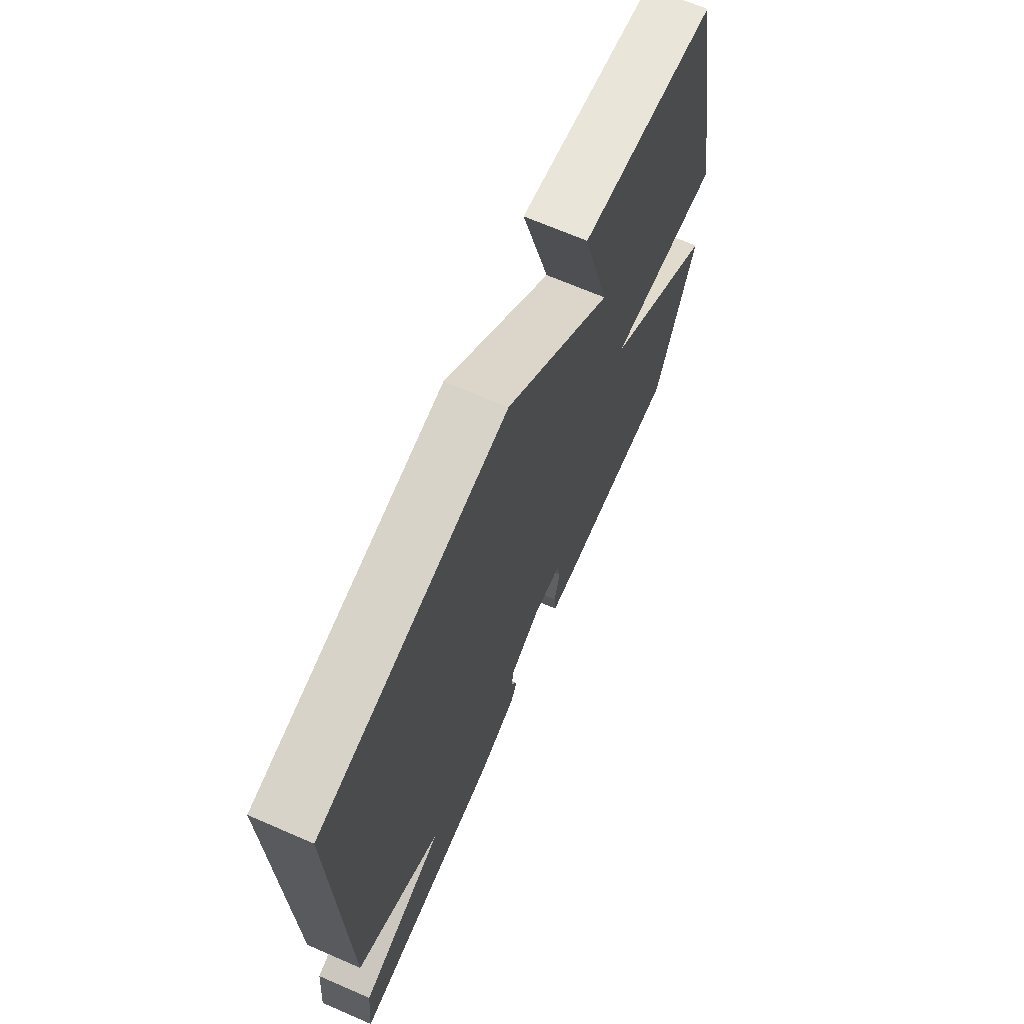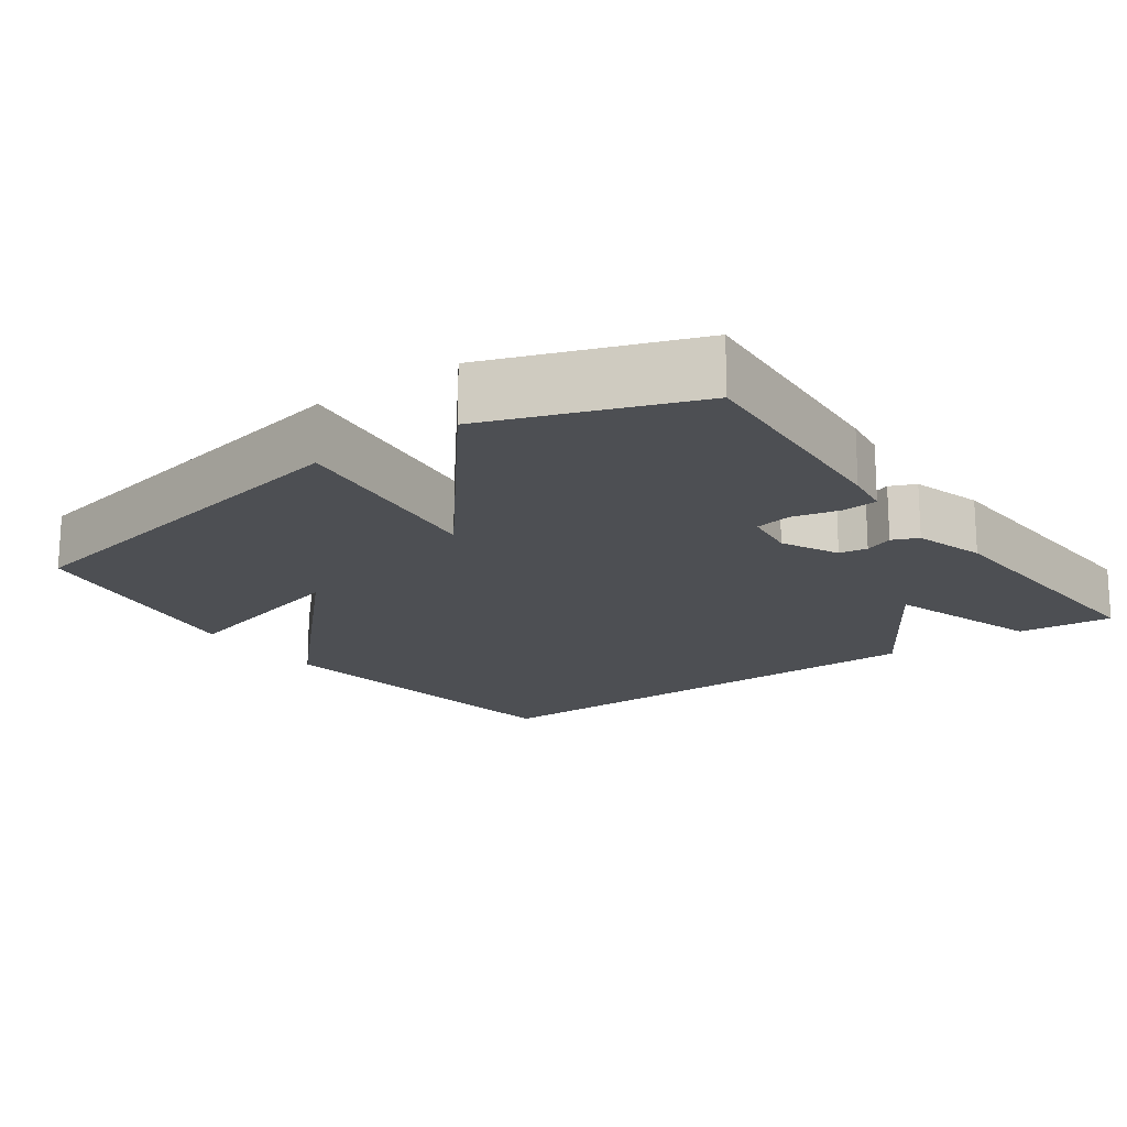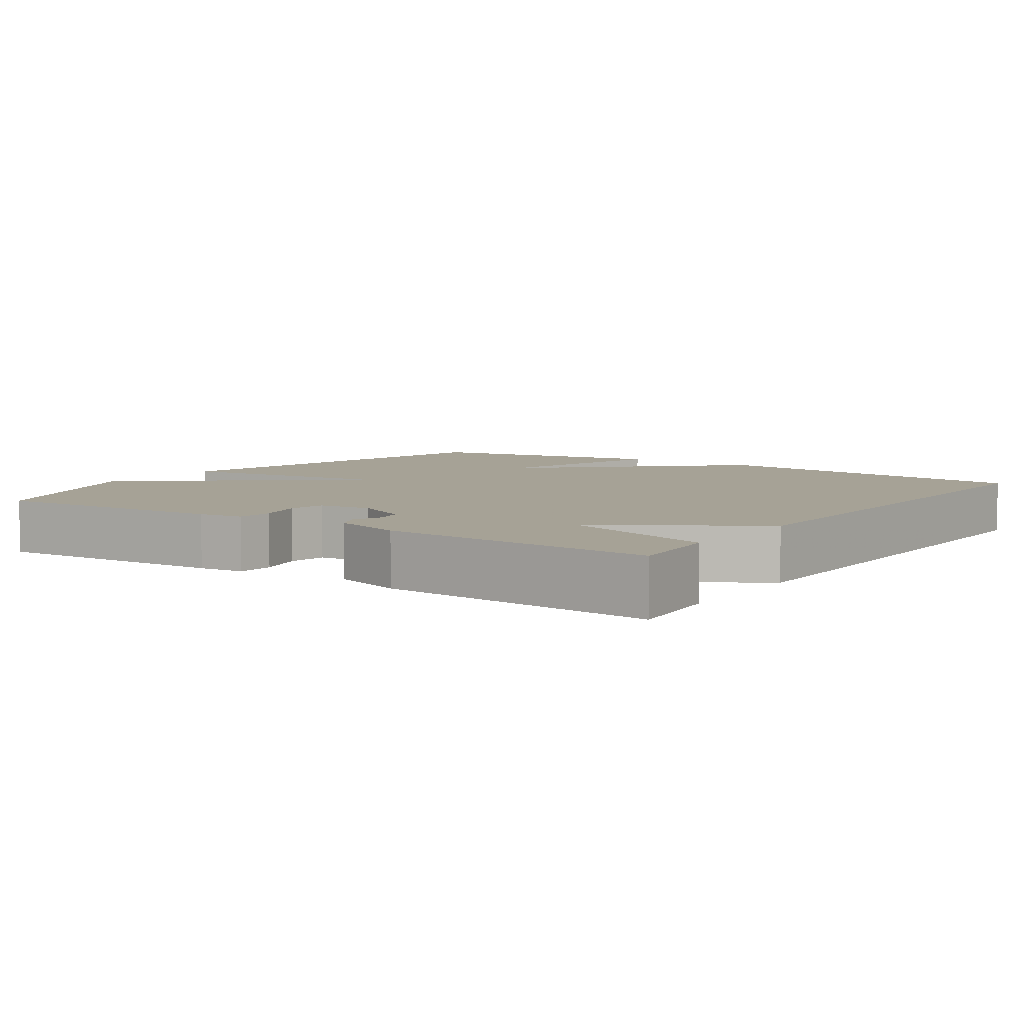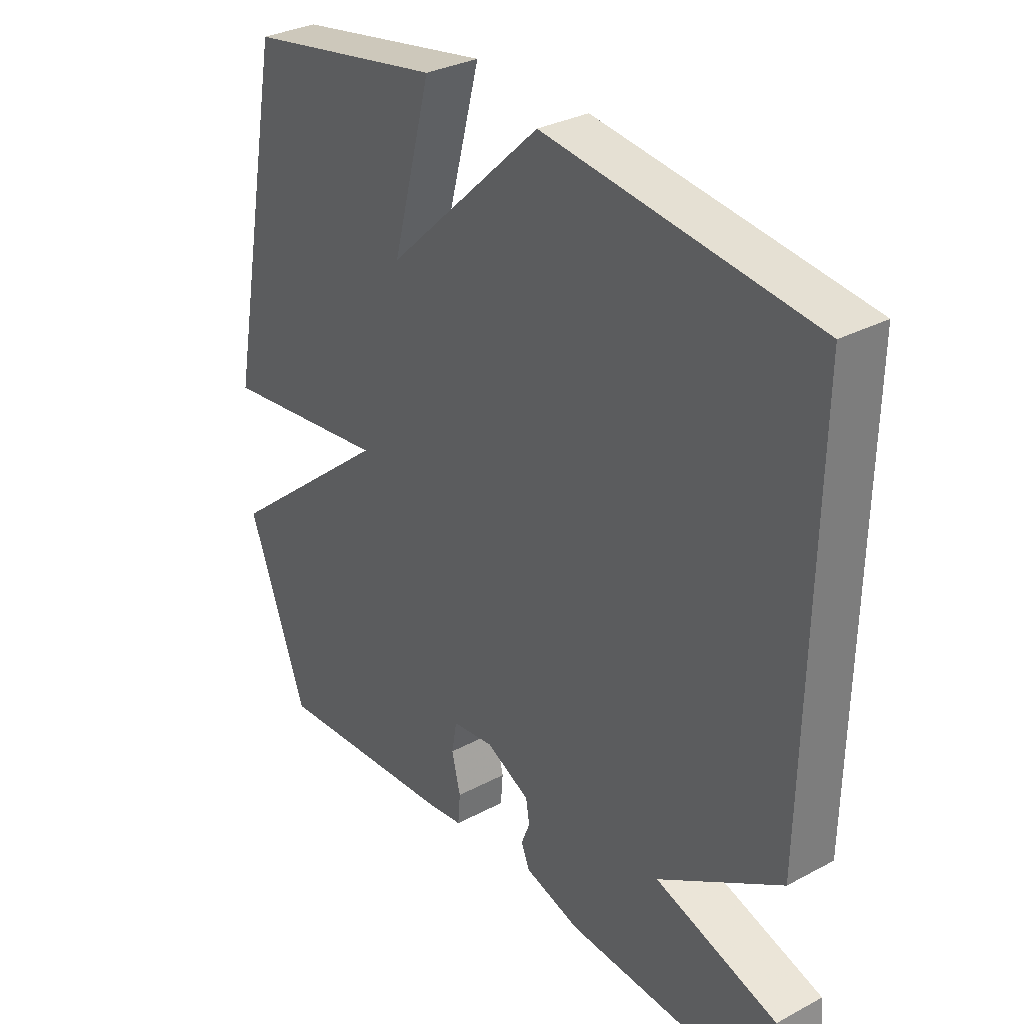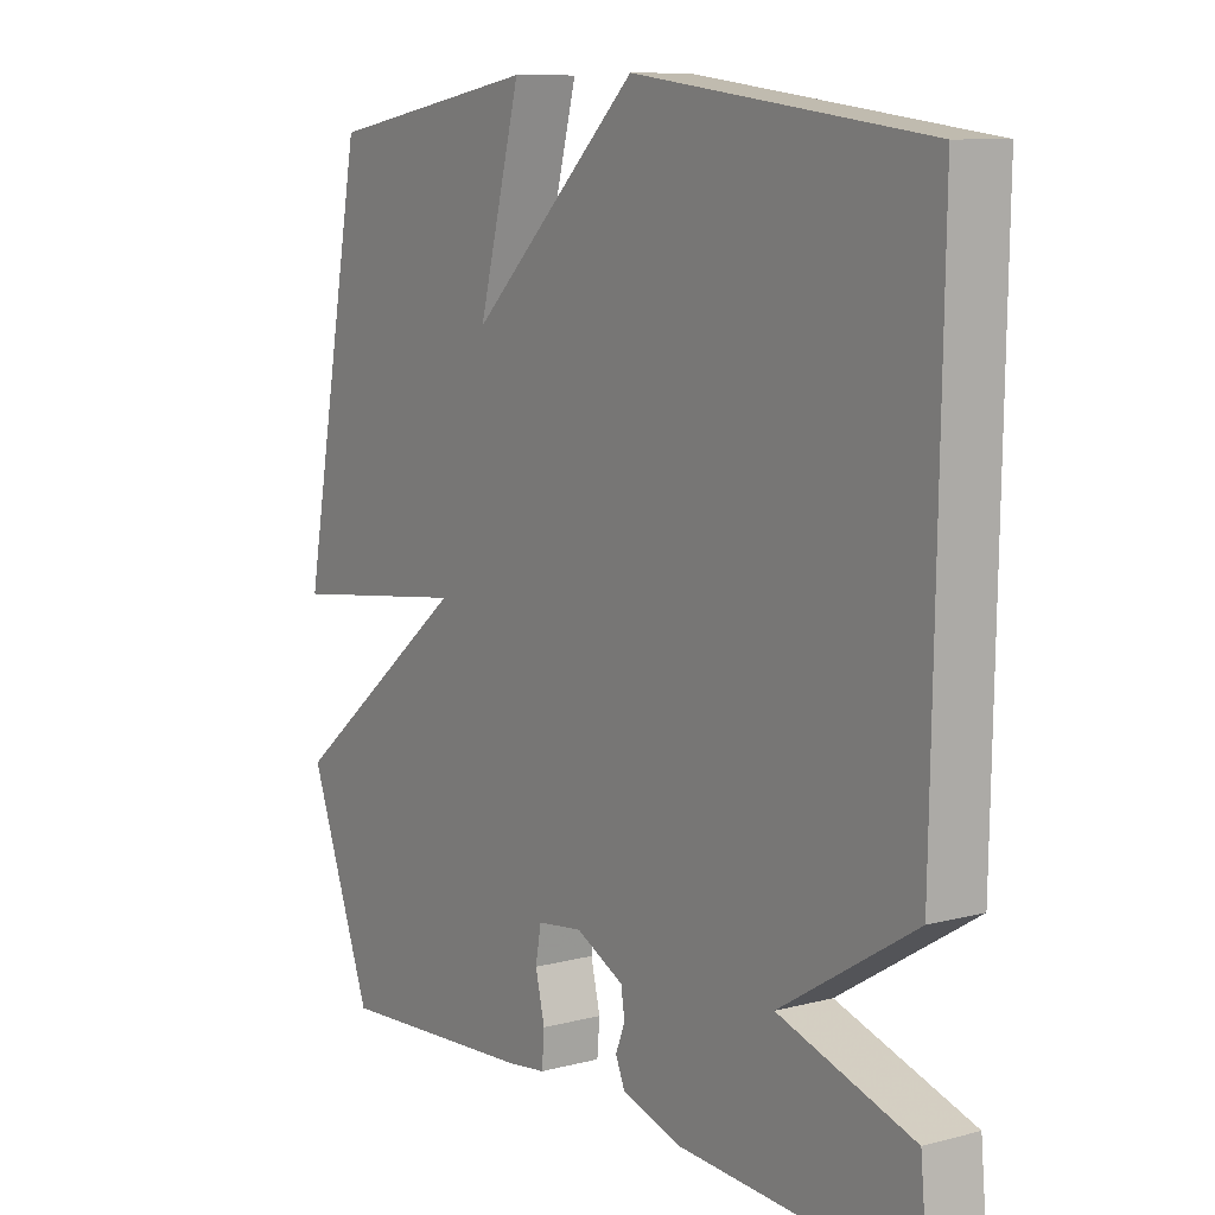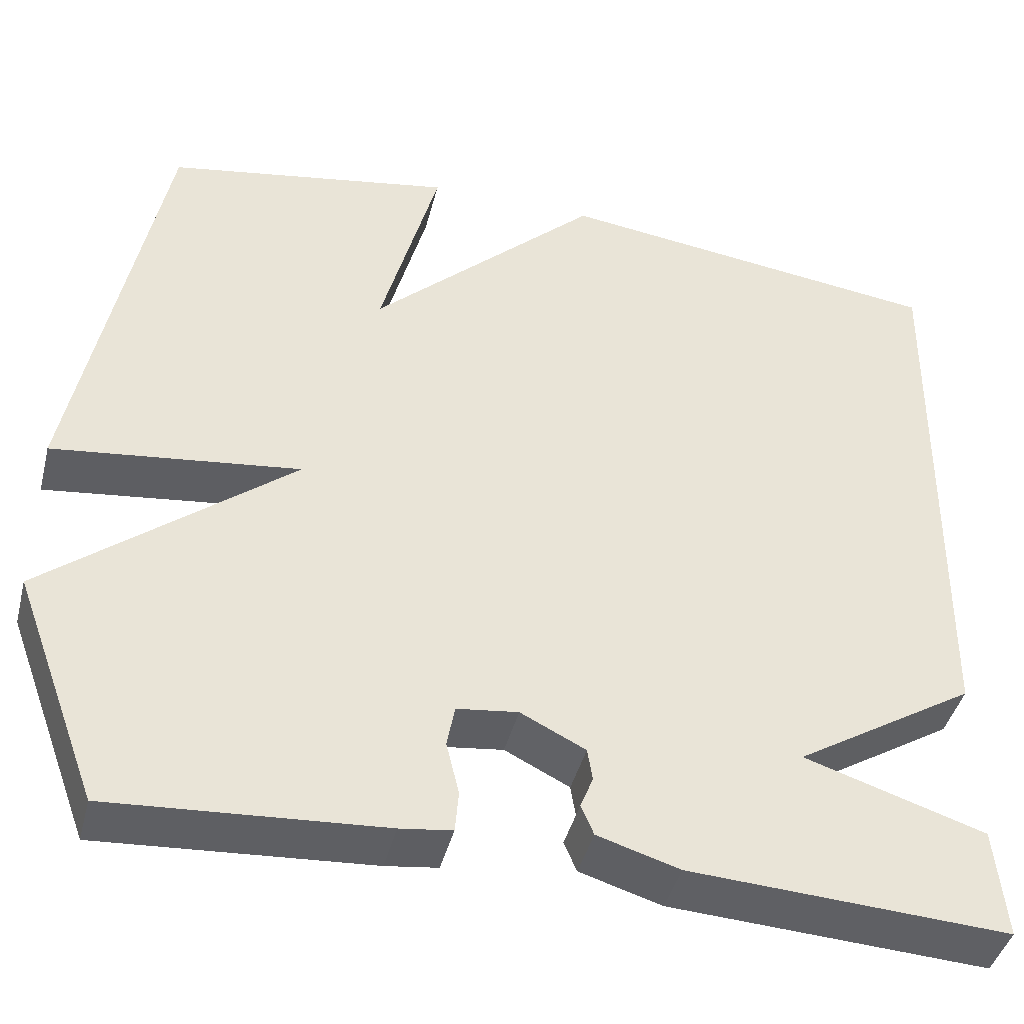
<metadata>
{"format":"obj","ext":"obj","renderer":"f3d","projection":"perspective","resolution":1024,"background":"white","views":[{"elev":68.7,"azim":-66.6,"up":"+Z"},{"elev":-17.6,"azim":125.7,"up":"+Y"},{"elev":6.3,"azim":-145.1,"up":"+Y"},{"elev":31.4,"azim":-127.2,"up":"+Z"},{"elev":9.6,"azim":-124.3,"up":"+Z"},{"elev":-42.8,"azim":165.9,"up":"+Z"}]}
</metadata>
<code>
v 0.5 0.07 0.5
v 0.601 0.07 -0.028
v 0.311 0.07 0.007
v 0.601 0.07 -0.228
v 0.5 0.07 -0.5
v 0.182 0.07 -0.479
v 0.121 0.07 -0.471
v 0.117 0.07 -0.422
v 0.132 0.07 -0.36
v 0.123 0.07 -0.31
v 0.051 0.07 -0.301
v -0.025 0.07 -0.339
v -0.031 0.07 -0.377
v -0.016 0.07 -0.415
v -0.031 0.07 -0.45
v -0.127 0.07 -0.479
v -0.5 0.07 -0.5
v -0.488 0.07 -0.37
v -0.276 0.07 -0.302
v -0.488 0.07 -0.17
v -0.5 0.07 0.5
v -0.039 0.07 0.559
v 0.229 0.07 0.304
v 0.161 0.07 0.559
v 0.5 0 0.5
v 0.601 0 -0.028
v 0.311 0 0.007
v 0.601 0 -0.228
v 0.5 0 -0.5
v 0.182 0 -0.479
v 0.121 0 -0.471
v 0.117 0 -0.422
v 0.132 0 -0.36
v 0.123 0 -0.31
v 0.051 0 -0.301
v -0.025 0 -0.339
v -0.031 0 -0.377
v -0.016 0 -0.415
v -0.031 0 -0.45
v -0.127 0 -0.479
v -0.5 0 -0.5
v -0.488 0 -0.37
v -0.276 0 -0.302
v -0.488 0 -0.17
v -0.5 0 0.5
v -0.039 0 0.559
v 0.229 0 0.304
v 0.161 0 0.559
f 1 2 3
f 24 1 3
f 23 24 3
f 22 23 3
f 21 22 3
f 20 21 3
f 19 20 3
f 17 18 19
f 16 17 19
f 15 16 19
f 14 15 19
f 13 14 19
f 12 13 19
f 11 12 19 3
f 10 11 3 4
f 4 5 6
f 10 4 6
f 9 10 6
f 6 7 8 9
f 27 26 25
f 27 25 48
f 27 48 47
f 27 47 46
f 27 46 45
f 27 45 44
f 27 44 43
f 43 42 41
f 43 41 40
f 43 40 39
f 43 39 38
f 43 38 37
f 43 37 36
f 27 43 36 35
f 28 27 35 34
f 30 29 28
f 30 28 34
f 30 34 33
f 33 32 31 30
f 1 25 26 2
f 2 26 27 3
f 3 27 28 4
f 4 28 29 5
f 5 29 30 6
f 6 30 31 7
f 7 31 32 8
f 8 32 33 9
f 9 33 34 10
f 10 34 35 11
f 11 35 36 12
f 12 36 37 13
f 13 37 38 14
f 14 38 39 15
f 15 39 40 16
f 16 40 41 17
f 17 41 42 18
f 18 42 43 19
f 19 43 44 20
f 20 44 45 21
f 21 45 46 22
f 22 46 47 23
f 23 47 48 24
f 24 48 25 1

</code>
